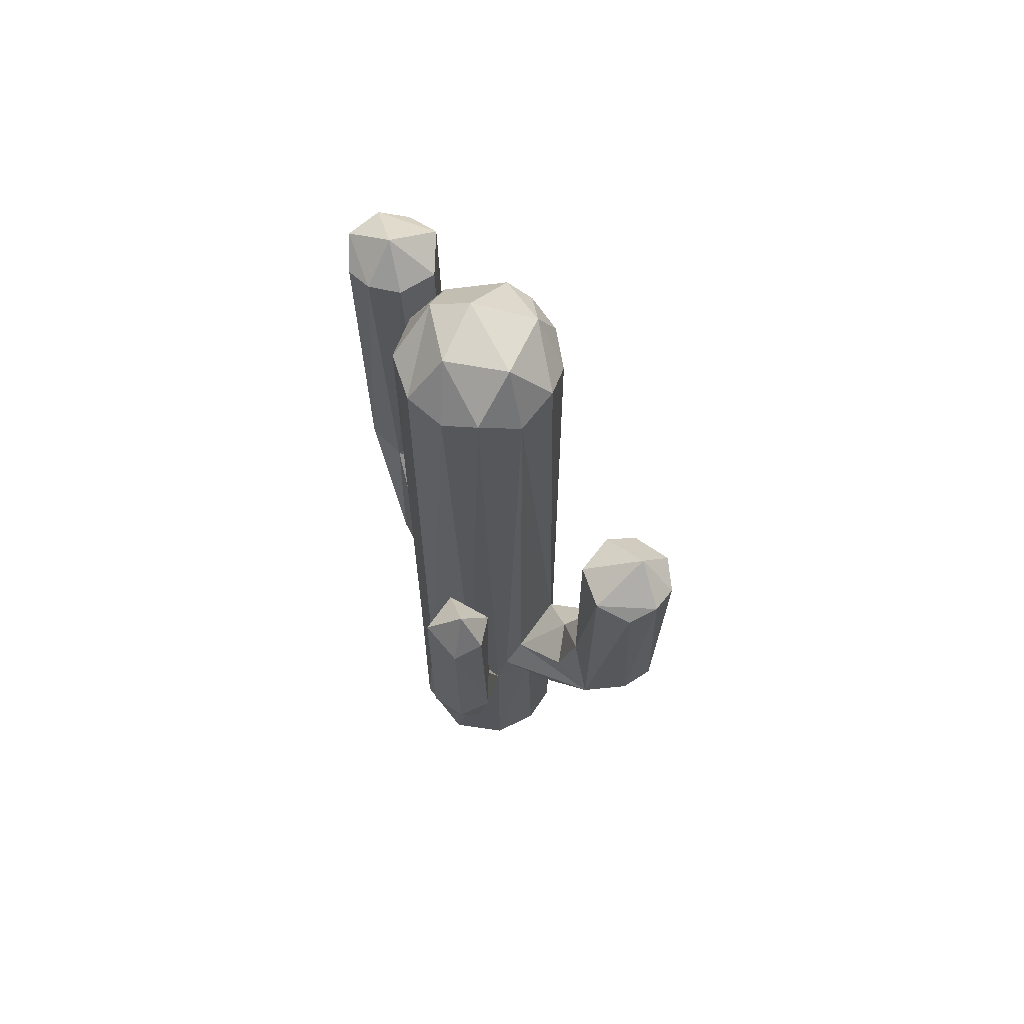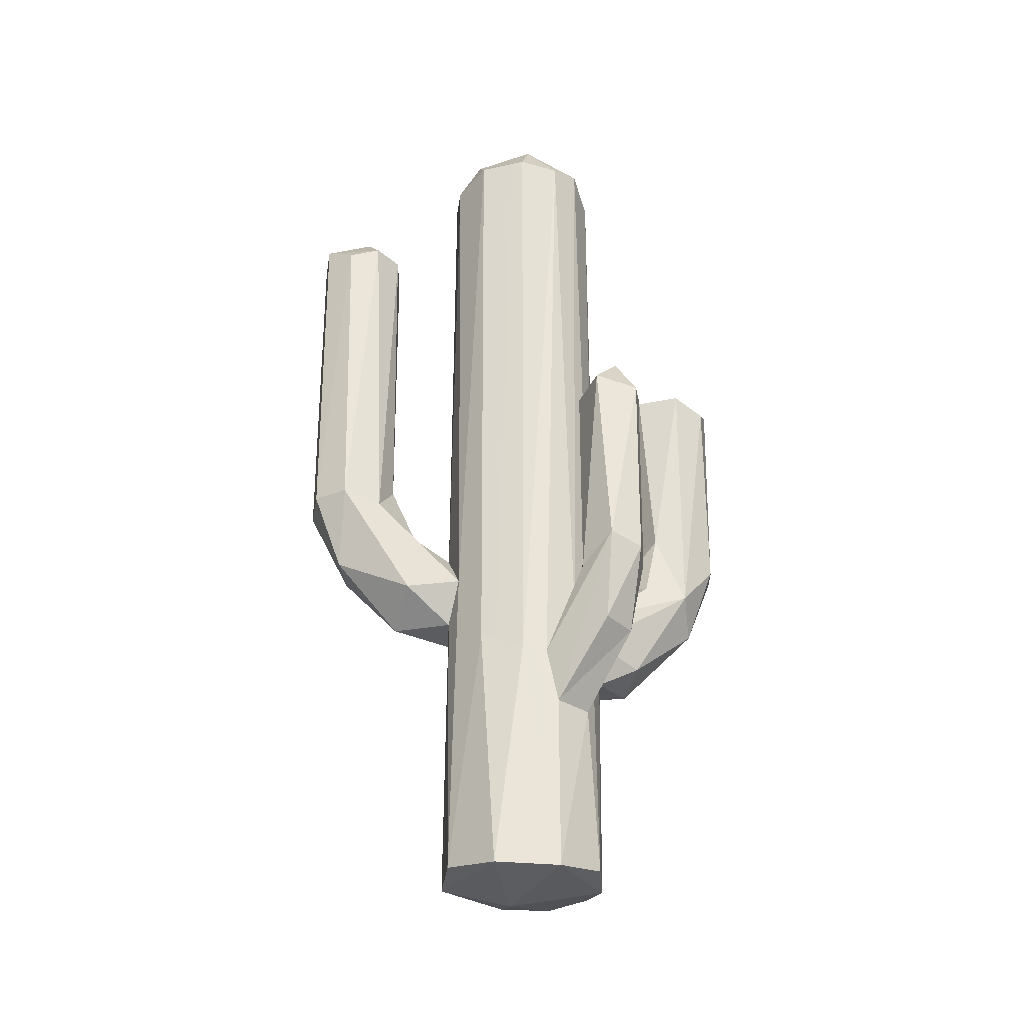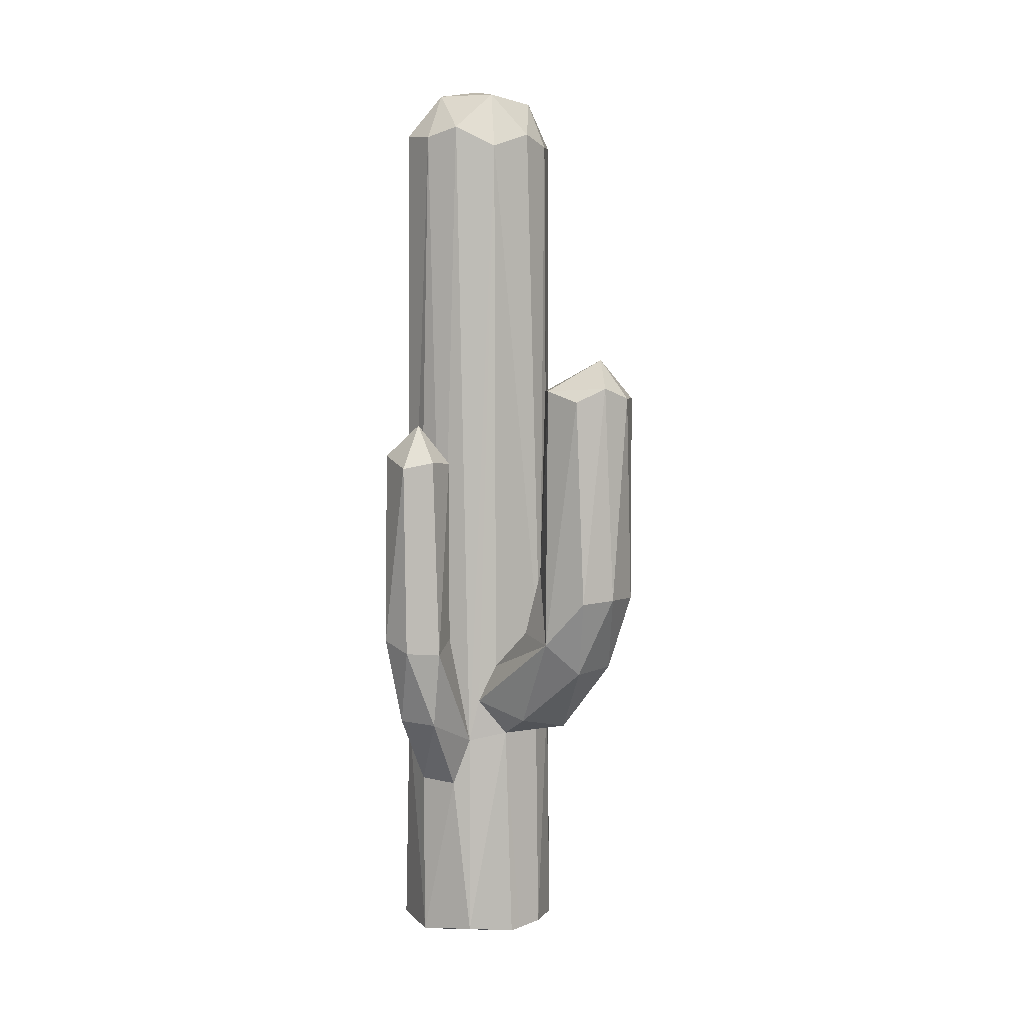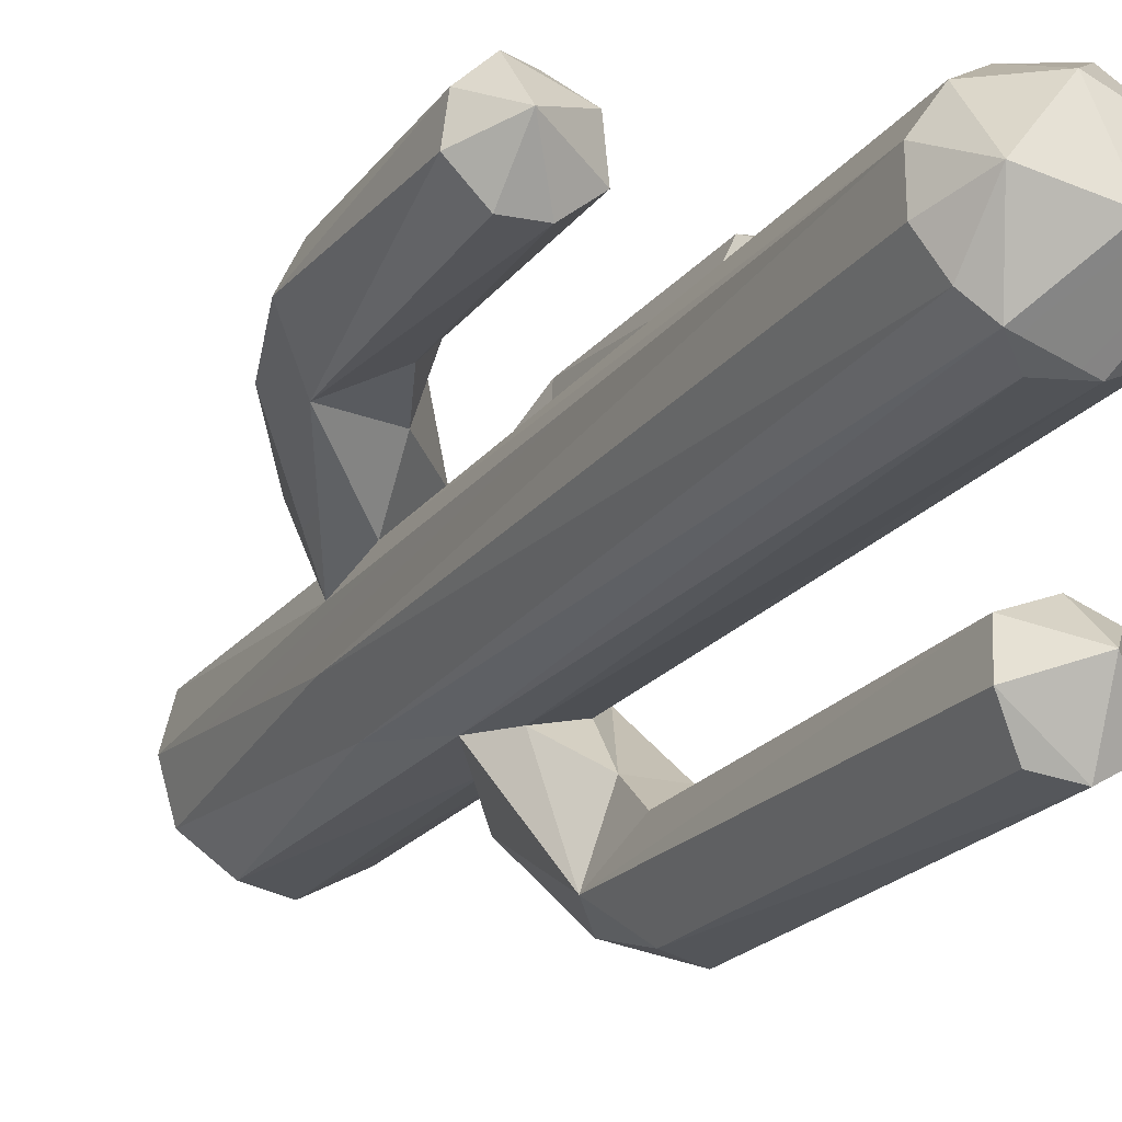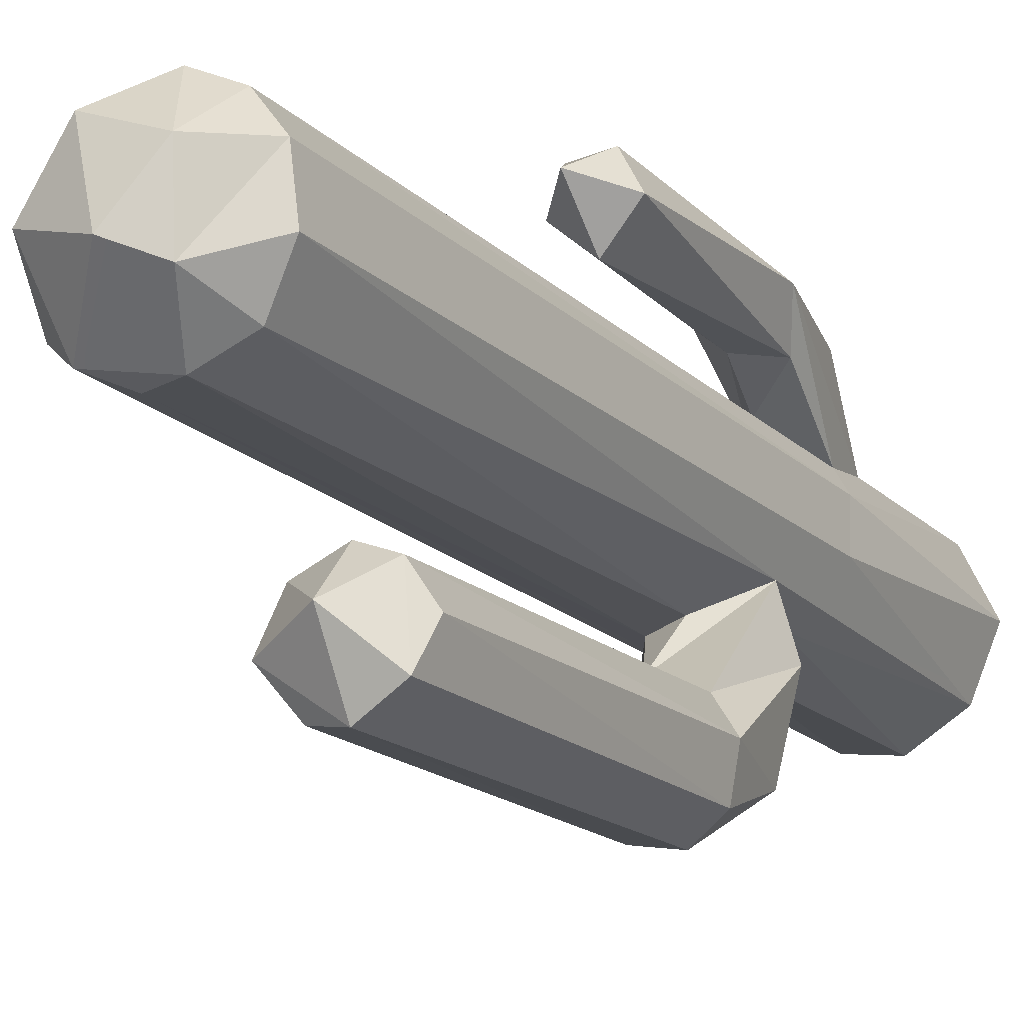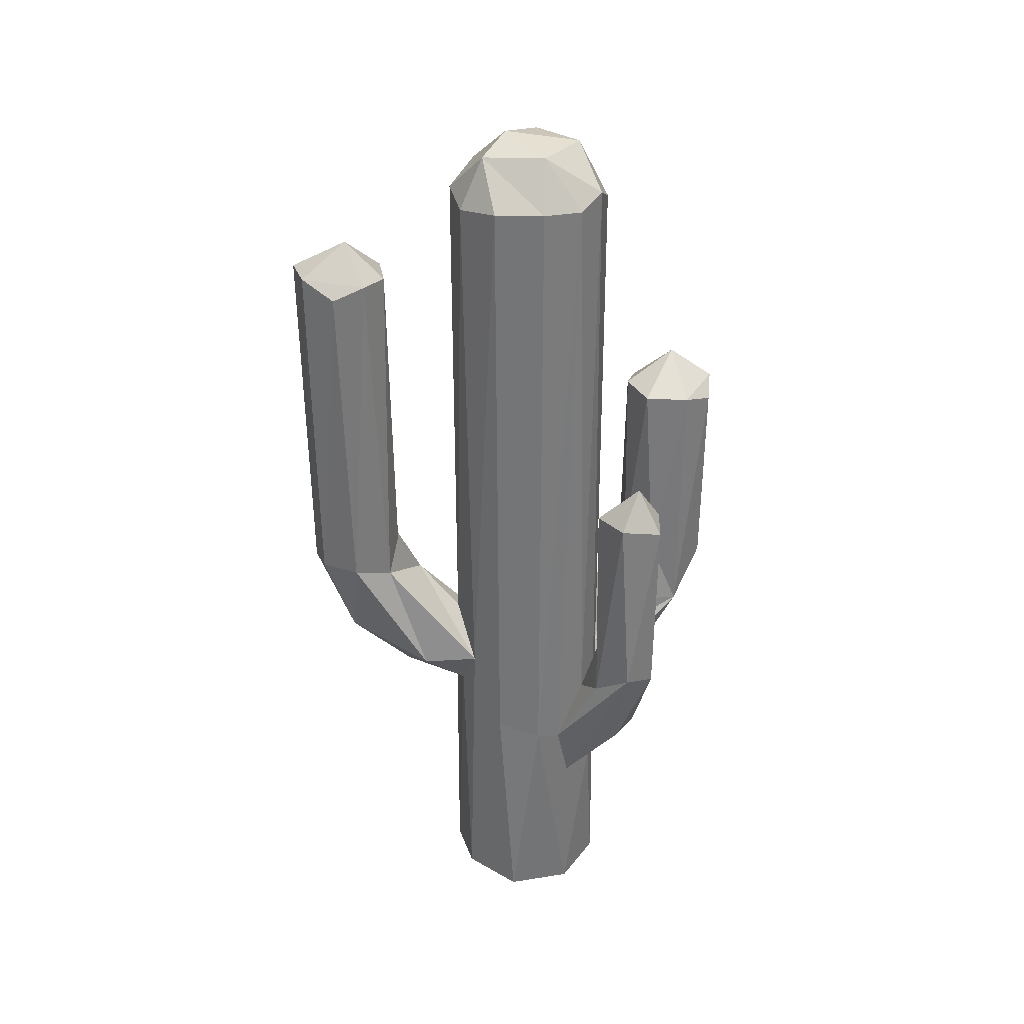
<metadata>
{"format":"obj","ext":"obj","renderer":"f3d","projection":"perspective","resolution":1024,"background":"white","views":[{"elev":65.2,"azim":-11.9,"up":"+Y"},{"elev":-30.6,"azim":-68.6,"up":"+Y"},{"elev":5.2,"azim":3.9,"up":"+Y"},{"elev":-21.6,"azim":152.8,"up":"+Z"},{"elev":-16.9,"azim":-151.3,"up":"+Z"},{"elev":33.0,"azim":-77.4,"up":"+Y"}]}
</metadata>
<code>
o Cactus
v -0.08804 -0.3851 0.4353
v -0.1896 0.1777 0.4656
v -0.1833 -0.3781 0.4593
v 0.09671 -0.6623 0.2261
v 0.1871 -0.6622 0.1412
v 0.2782 -0.6332 0.2459
v 0.418 -0.4291 0.3403
v 0.3314 -0.437 0.447
v -0.1638 0.1938 0.2716
v -0.06501 0.187 0.3576
v -0.06648 -0.3501 0.3426
v 0.1973 -0.4335 0.1145
v 0.1585 1.185 0.1657
v 0.0631 1.145 0.2318
v -0.2532 0.2099 0.361
v -0.2144 -0.4233 0.289
v 0.4706 0.3869 0.4634
v 0.4073 0.417 0.5229
v 0.4324 -0.2059 0.4965
v 0.2248 0.4052 0.3505
v 0.3159 0.4091 0.2731
v 0.2741 -0.1386 0.289
v -0.2123 -0.6019 0.3594
v -0.2553 -0.3491 0.3939
v -0.1662 -0.8174 0.1897
v -0.153 0.3028 0.3907
v 0.06223 -0.4137 -0.1969
v 0.1418 -0.6188 -0.1587
v 0.07697 -1.27 -0.2037
v -0.1041 -0.2729 -0.5404
v -0.01389 -0.1532 -0.5159
v -0.003293 -0.4278 -0.3485
v -0.1021 -0.5062 0.2217
v -0.1427 1.176 0.1955
v -0.1845 -0.663 0.1618
v 0.2333 -0.3461 0.4698
v 0.1575 -0.603 0.3281
v -0.0449 -1.293 -0.2161
v 0.188 -1.289 -0.1199
v -0.1632 -1.306 0.1889
v -0.2442 -1.302 0.02538
v 0.03288 -1.335 -0.03753
v -0.1341 0.01127 -0.3746
v -0.1592 0.9235 -0.3783
v -0.2191 -0.07112 -0.3803
v -0.05284 0.918 -0.4214
v -0.04679 0.006604 -0.4252
v -0.05304 1.203 0.2342
v -0.1134 1.313 0.08487
v 0.4836 0.3845 0.3585
v 0.3914 0.4987 0.399
v 0.4838 -0.2112 0.3856
v -0.109 -0.6083 0.3958
v -0.01468 -0.6843 0.2452
v -0.06534 -0.8215 0.2428
v 0.01466 -0.5595 0.2431
v 0.1668 1.189 -0.1243
v 0.1533 1.296 0.003844
v 0.212 1.163 -0.03489
v 0.3905 -0.2723 0.2524
v 0.04791 1.309 0.149
v -0.2857 -0.0374 -0.4694
v -0.2664 -0.03565 -0.5792
v -0.2365 -0.2734 -0.5009
v 0.005357 -0.2935 -0.2085
v 0.03988 1.146 -0.2029
v 0.2115 -0.292 0.2496
v 0.1672 -0.3258 0.3649
v 0.2129 -0.1404 0.3883
v 0.2179 -0.59 0.06133
v -0.1448 -0.315 0.2758
v 0.2239 -1.296 0.01292
v 0.1945 -1.289 0.1366
v 0.1146 -1.301 0.2122
v -0.05642 1.182 -0.2037
v -0.2144 1.187 0.1035
v -0.1136 1.3 -0.09397
v -0.229 1.182 -0.03245
v 0.1086 1.208 -0.175
v -0.01306 1.343 -0.05107
v -0.1039 0.194 0.4468
v -0.1194 -0.4758 -0.3557
v -0.03459 -0.5162 -0.2151
v -0.2211 -0.6509 0.1029
v -0.02337 0.9571 -0.5382
v -0.01499 -1.285 0.2516
v -0.09012 -0.2527 -0.1939
v -0.1941 -0.3862 -0.1149
v -0.1627 1.16 -0.1469
v 0.3248 0.376 0.5329
v 0.3465 -0.2152 0.527
v 0.06683 -0.4505 0.2313
v -0.2346 -0.3923 -0.266
v 0.2143 -0.6257 -0.05411
v -0.07 -0.1326 -0.3234
v -0.1464 -0.5021 -0.166
v -0.1861 -1.28 -0.1374
v -0.2894 0.9009 -0.4919
v -0.08425 -0.04056 -0.6181
v -0.08605 0.9193 -0.6277
v 0.2078 1.154 0.08304
v -0.2351 -0.6095 -0.02251
v 0.4031 0.3902 0.2765
v -0.2691 0.9501 -0.5878
v -0.1817 -0.05742 -0.6327
v 0.239 0.4079 0.4744
v -0.1651 1.031 -0.4888
v -0.1735 0.9454 -0.6458
v -0.2456 0.9309 -0.4124
f 1 2 3
f 4 5 6
f 7 8 6
f 9 10 11
f 12 13 14
f 15 9 16
f 17 18 19
f 20 21 22
f 23 24 25
f 9 26 10
f 27 28 29
f 30 31 32
f 33 34 35
f 8 36 37
f 38 29 39
f 7 19 8
f 40 41 42
f 43 44 45
f 31 46 47
f 48 49 34
f 50 51 17
f 52 19 7
f 52 17 19
f 1 3 53
f 54 53 55
f 4 37 56
f 57 58 59
f 60 50 52
f 58 61 13
f 62 63 64
f 51 18 17
f 27 65 66
f 67 60 12
f 68 69 67
f 54 48 33
f 70 7 6
f 33 71 54
f 72 73 74
f 65 75 66
f 76 77 78
f 75 79 66
f 79 58 57
f 54 4 56
f 80 58 79
f 36 69 68
f 81 26 2
f 5 4 73
f 10 26 81
f 82 32 83
f 34 76 84
f 85 46 31
f 74 86 40
f 87 88 89
f 18 90 91
f 74 40 42
f 40 84 41
f 92 14 56
f 88 45 93
f 50 17 52
f 39 94 72
f 95 43 45
f 88 96 97
f 28 94 39
f 53 23 25
f 64 30 82
f 62 98 63
f 55 53 25
f 93 64 82
f 96 82 83
f 36 68 92
f 35 84 40
f 5 70 6
f 53 3 23
f 99 100 31
f 13 12 101
f 79 57 28
f 84 76 102
f 103 51 50
f 38 39 42
f 15 26 9
f 42 39 72
f 89 75 87
f 94 70 72
f 87 95 88
f 84 102 41
f 98 104 63
f 29 83 27
f 40 55 25
f 12 60 70
f 105 99 30
f 18 51 106
f 77 79 75
f 57 59 94
f 29 28 39
f 69 20 22
f 41 97 38
f 67 22 60
f 94 101 70
f 27 31 65
f 93 62 64
f 13 61 14
f 92 12 14
f 24 15 16
f 71 9 11
f 38 83 29
f 89 88 78
f 19 91 8
f 46 107 44
f 70 5 73
f 95 45 88
f 49 77 76
f 60 52 7
f 108 107 85
f 92 67 12
f 78 77 89
f 2 26 15
f 48 34 33
f 96 88 93
f 16 71 33
f 41 102 97
f 106 20 69
f 66 79 27
f 93 82 96
f 30 99 31
f 60 7 70
f 2 15 24
f 76 78 102
f 65 95 87
f 31 47 95
f 74 4 86
f 1 53 54
f 88 102 78
f 108 100 99
f 4 54 86
f 20 51 21
f 56 36 92
f 64 105 30
f 14 48 54
f 33 35 16
f 59 58 101
f 25 35 40
f 91 90 36
f 21 103 60
f 80 61 58
f 41 38 42
f 73 4 74
f 100 85 31
f 68 67 92
f 109 107 104
f 58 13 101
f 31 95 65
f 25 24 35
f 96 83 38
f 79 28 27
f 36 106 69
f 47 43 95
f 10 81 1
f 72 70 73
f 54 11 1
f 70 101 12
f 44 107 109
f 103 50 60
f 105 108 99
f 85 107 46
f 61 80 49
f 45 62 93
f 45 109 62
f 16 9 71
f 94 59 101
f 61 49 48
f 8 91 36
f 56 14 54
f 61 48 14
f 90 106 36
f 32 27 83
f 104 108 105
f 109 98 62
f 28 57 94
f 89 77 75
f 82 30 32
f 77 80 79
f 97 96 38
f 47 46 43
f 109 104 98
f 24 16 35
f 55 40 86
f 3 2 24
f 18 106 90
f 87 75 65
f 35 34 84
f 63 105 64
f 32 31 27
f 21 51 103
f 108 85 100
f 106 51 20
f 44 109 45
f 54 55 86
f 4 6 37
f 34 49 76
f 102 88 97
f 37 36 56
f 19 18 91
f 22 21 60
f 6 8 37
f 104 107 108
f 42 72 74
f 71 11 54
f 11 10 1
f 3 24 23
f 63 104 105
f 69 22 67
f 1 81 2
f 49 80 77
f 46 44 43

</code>
